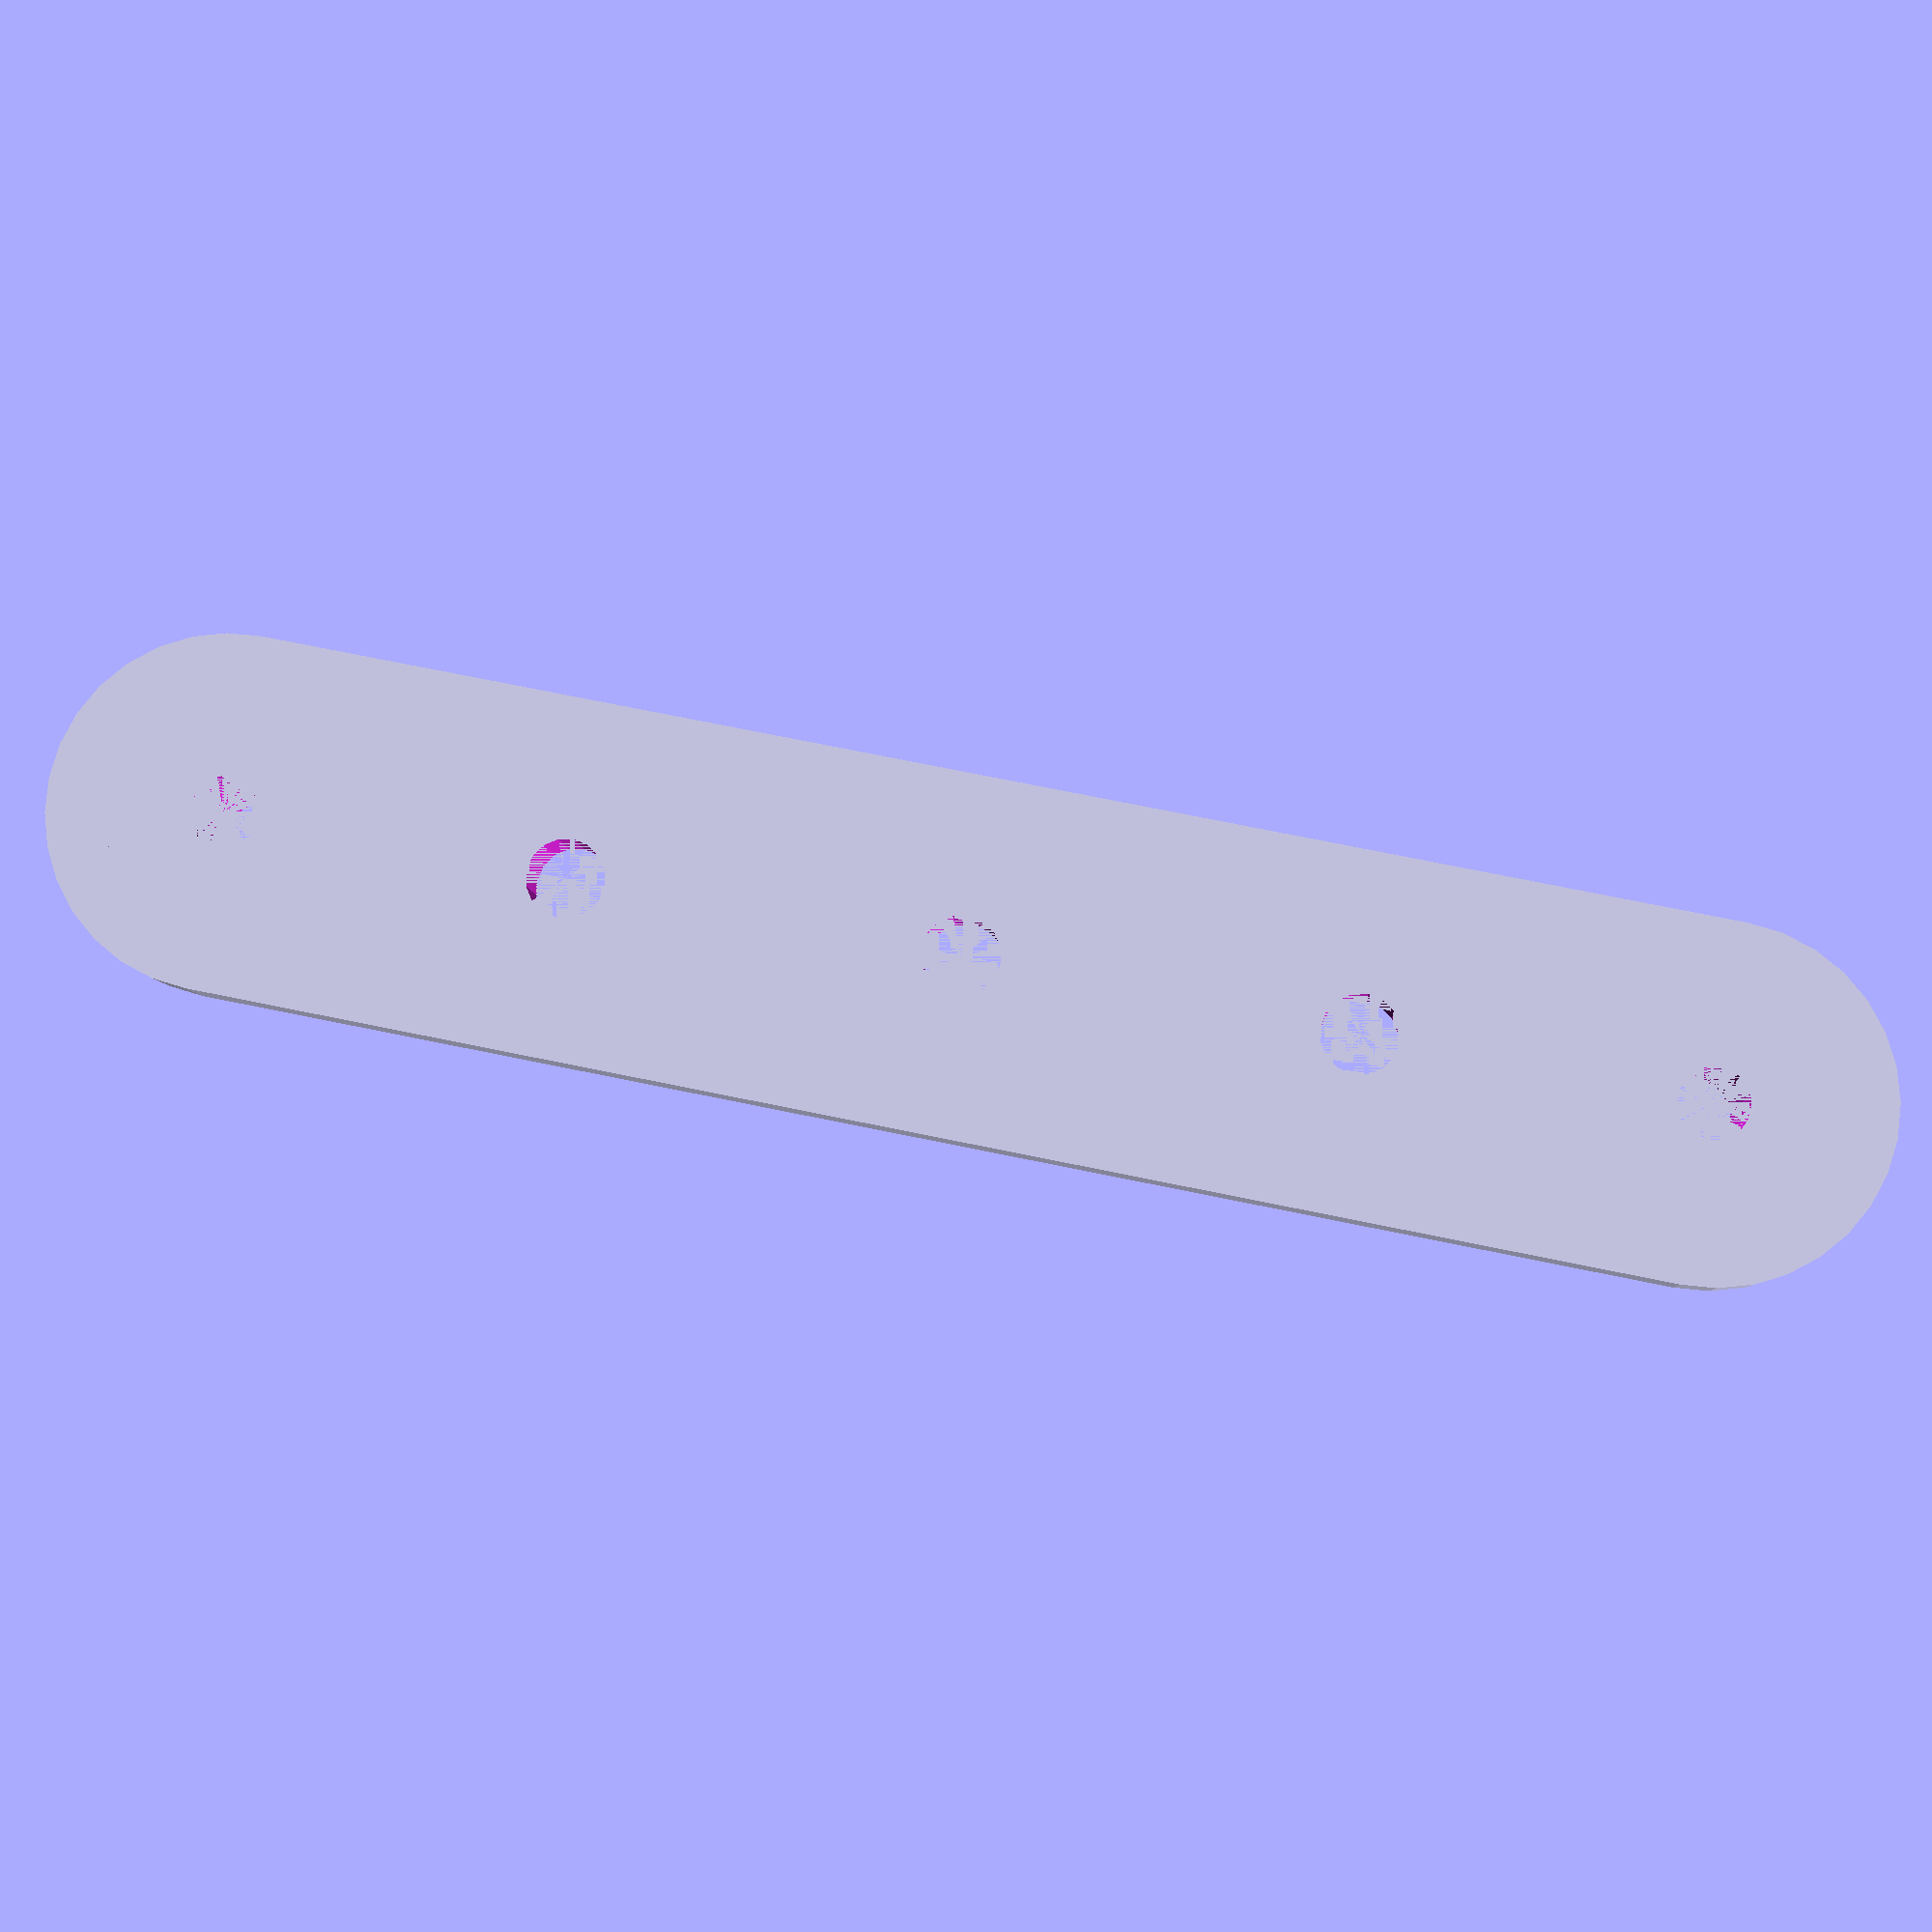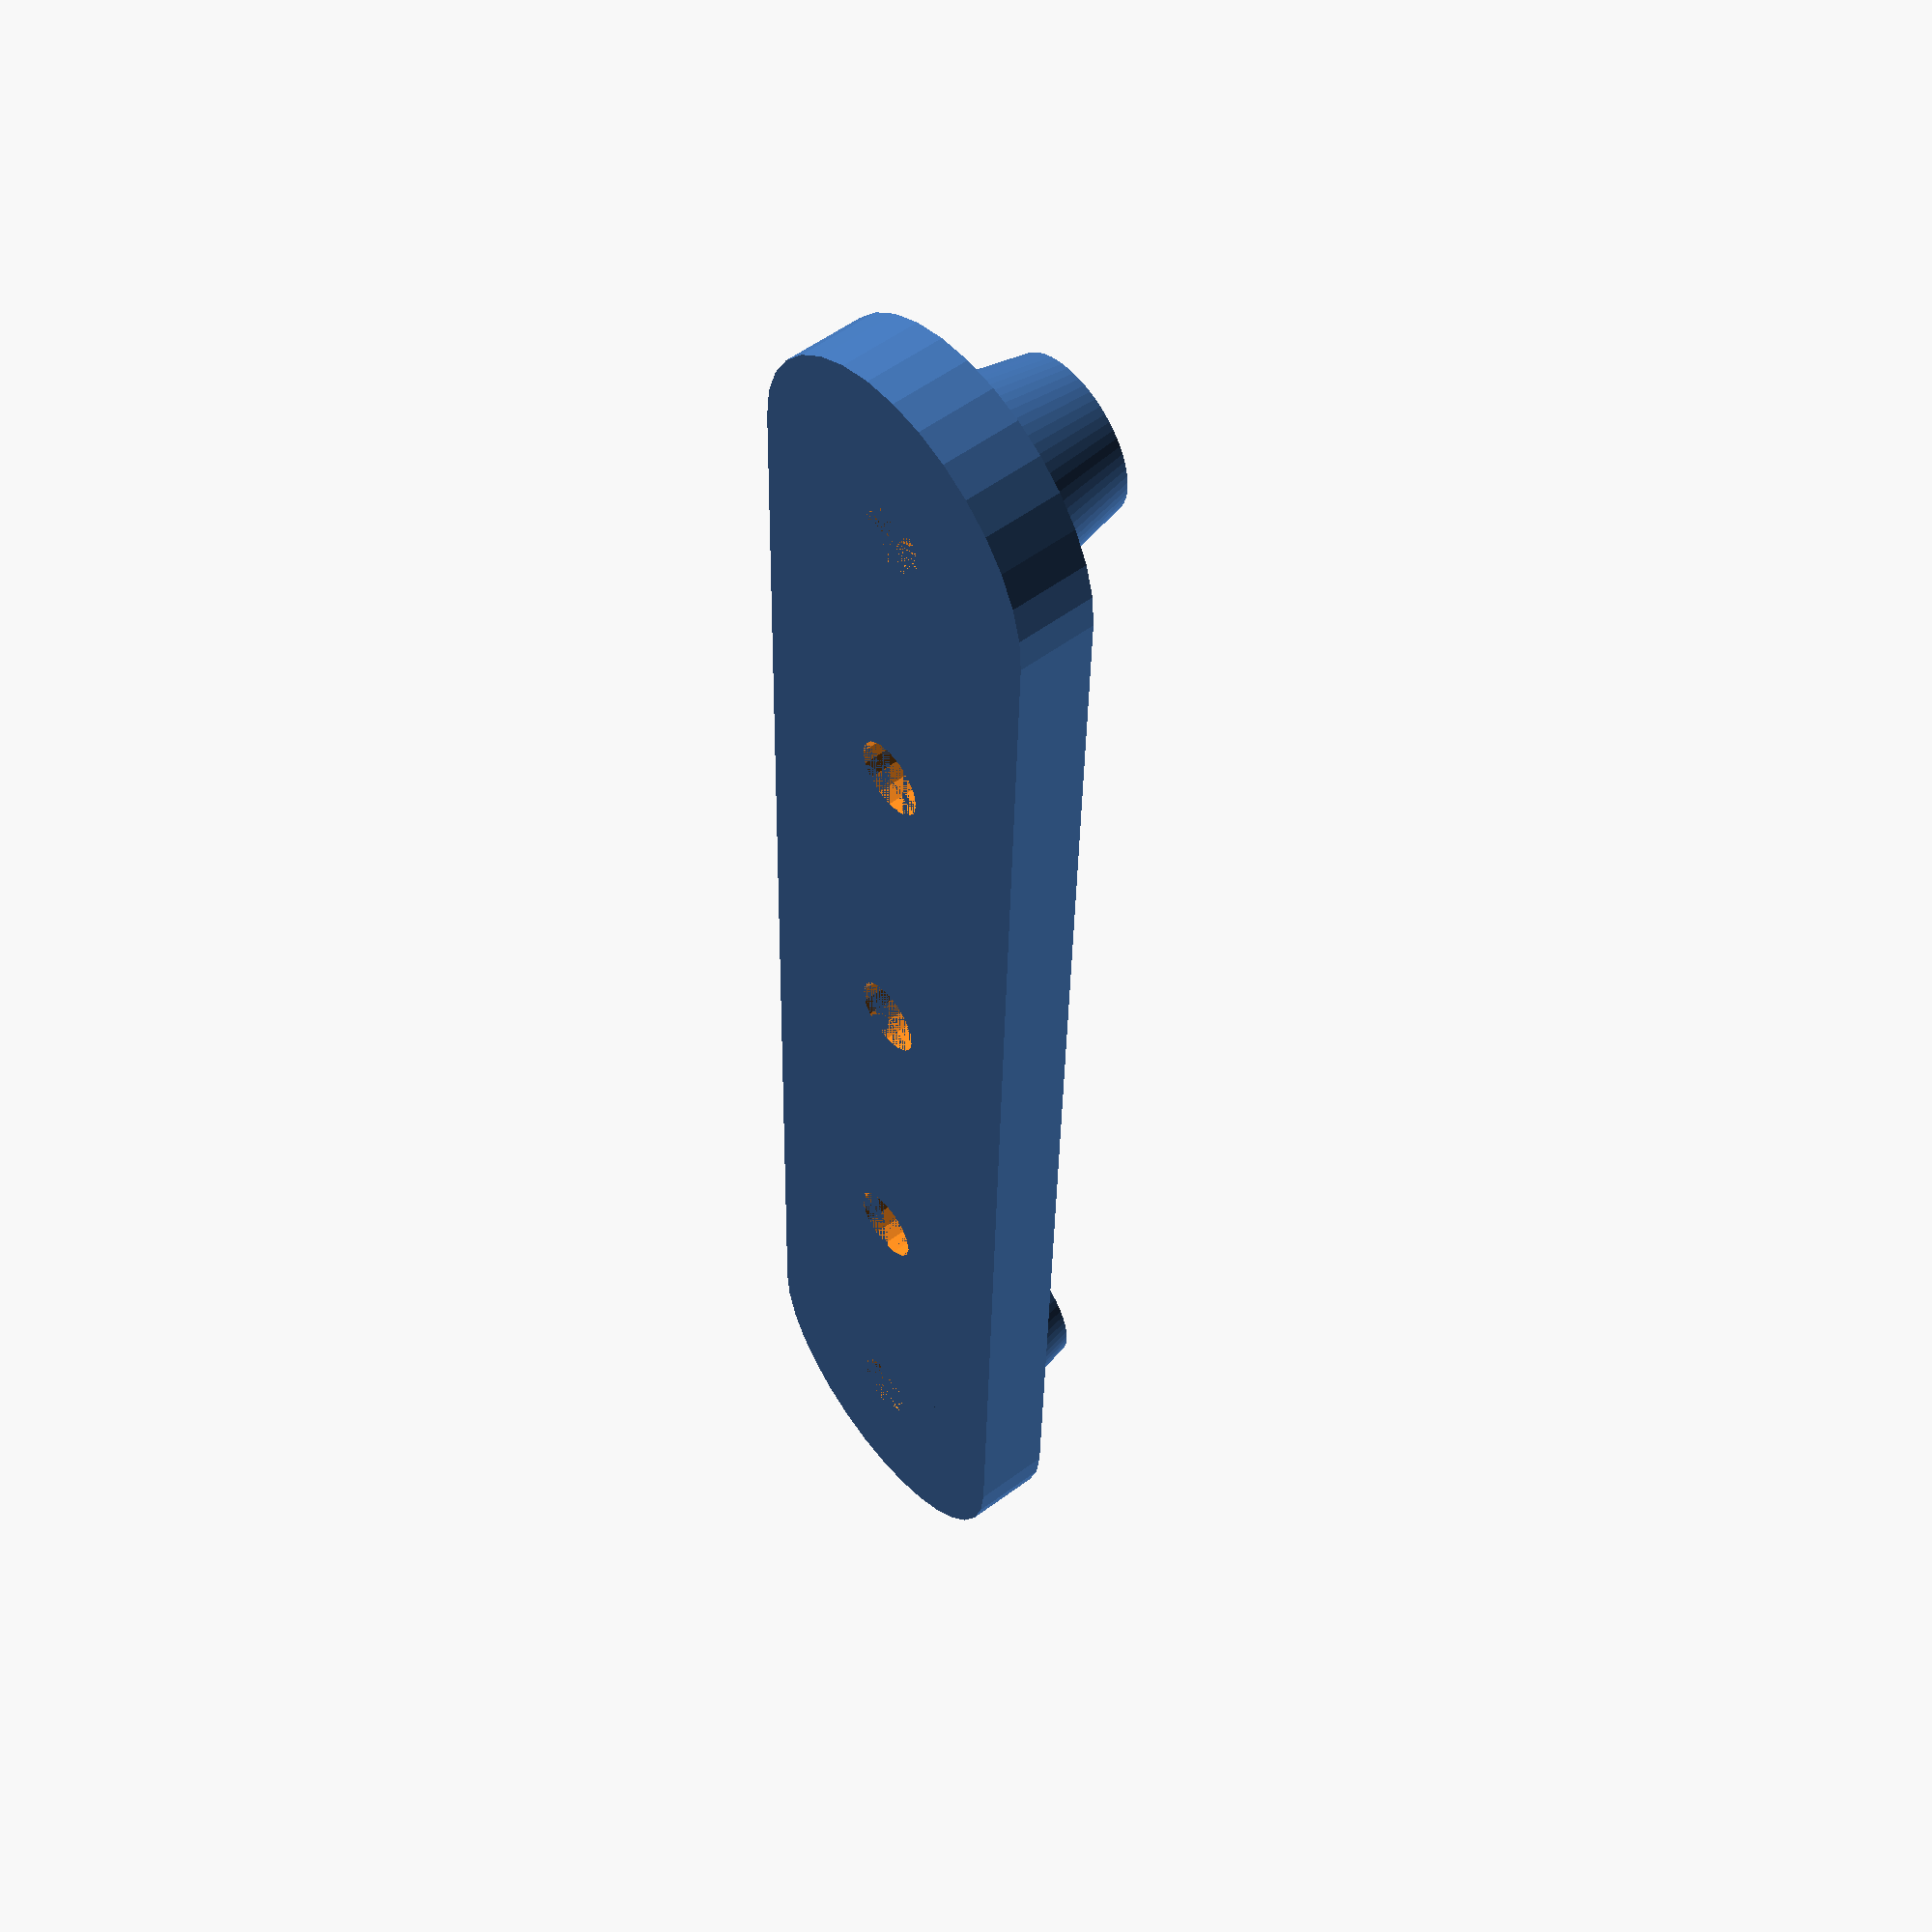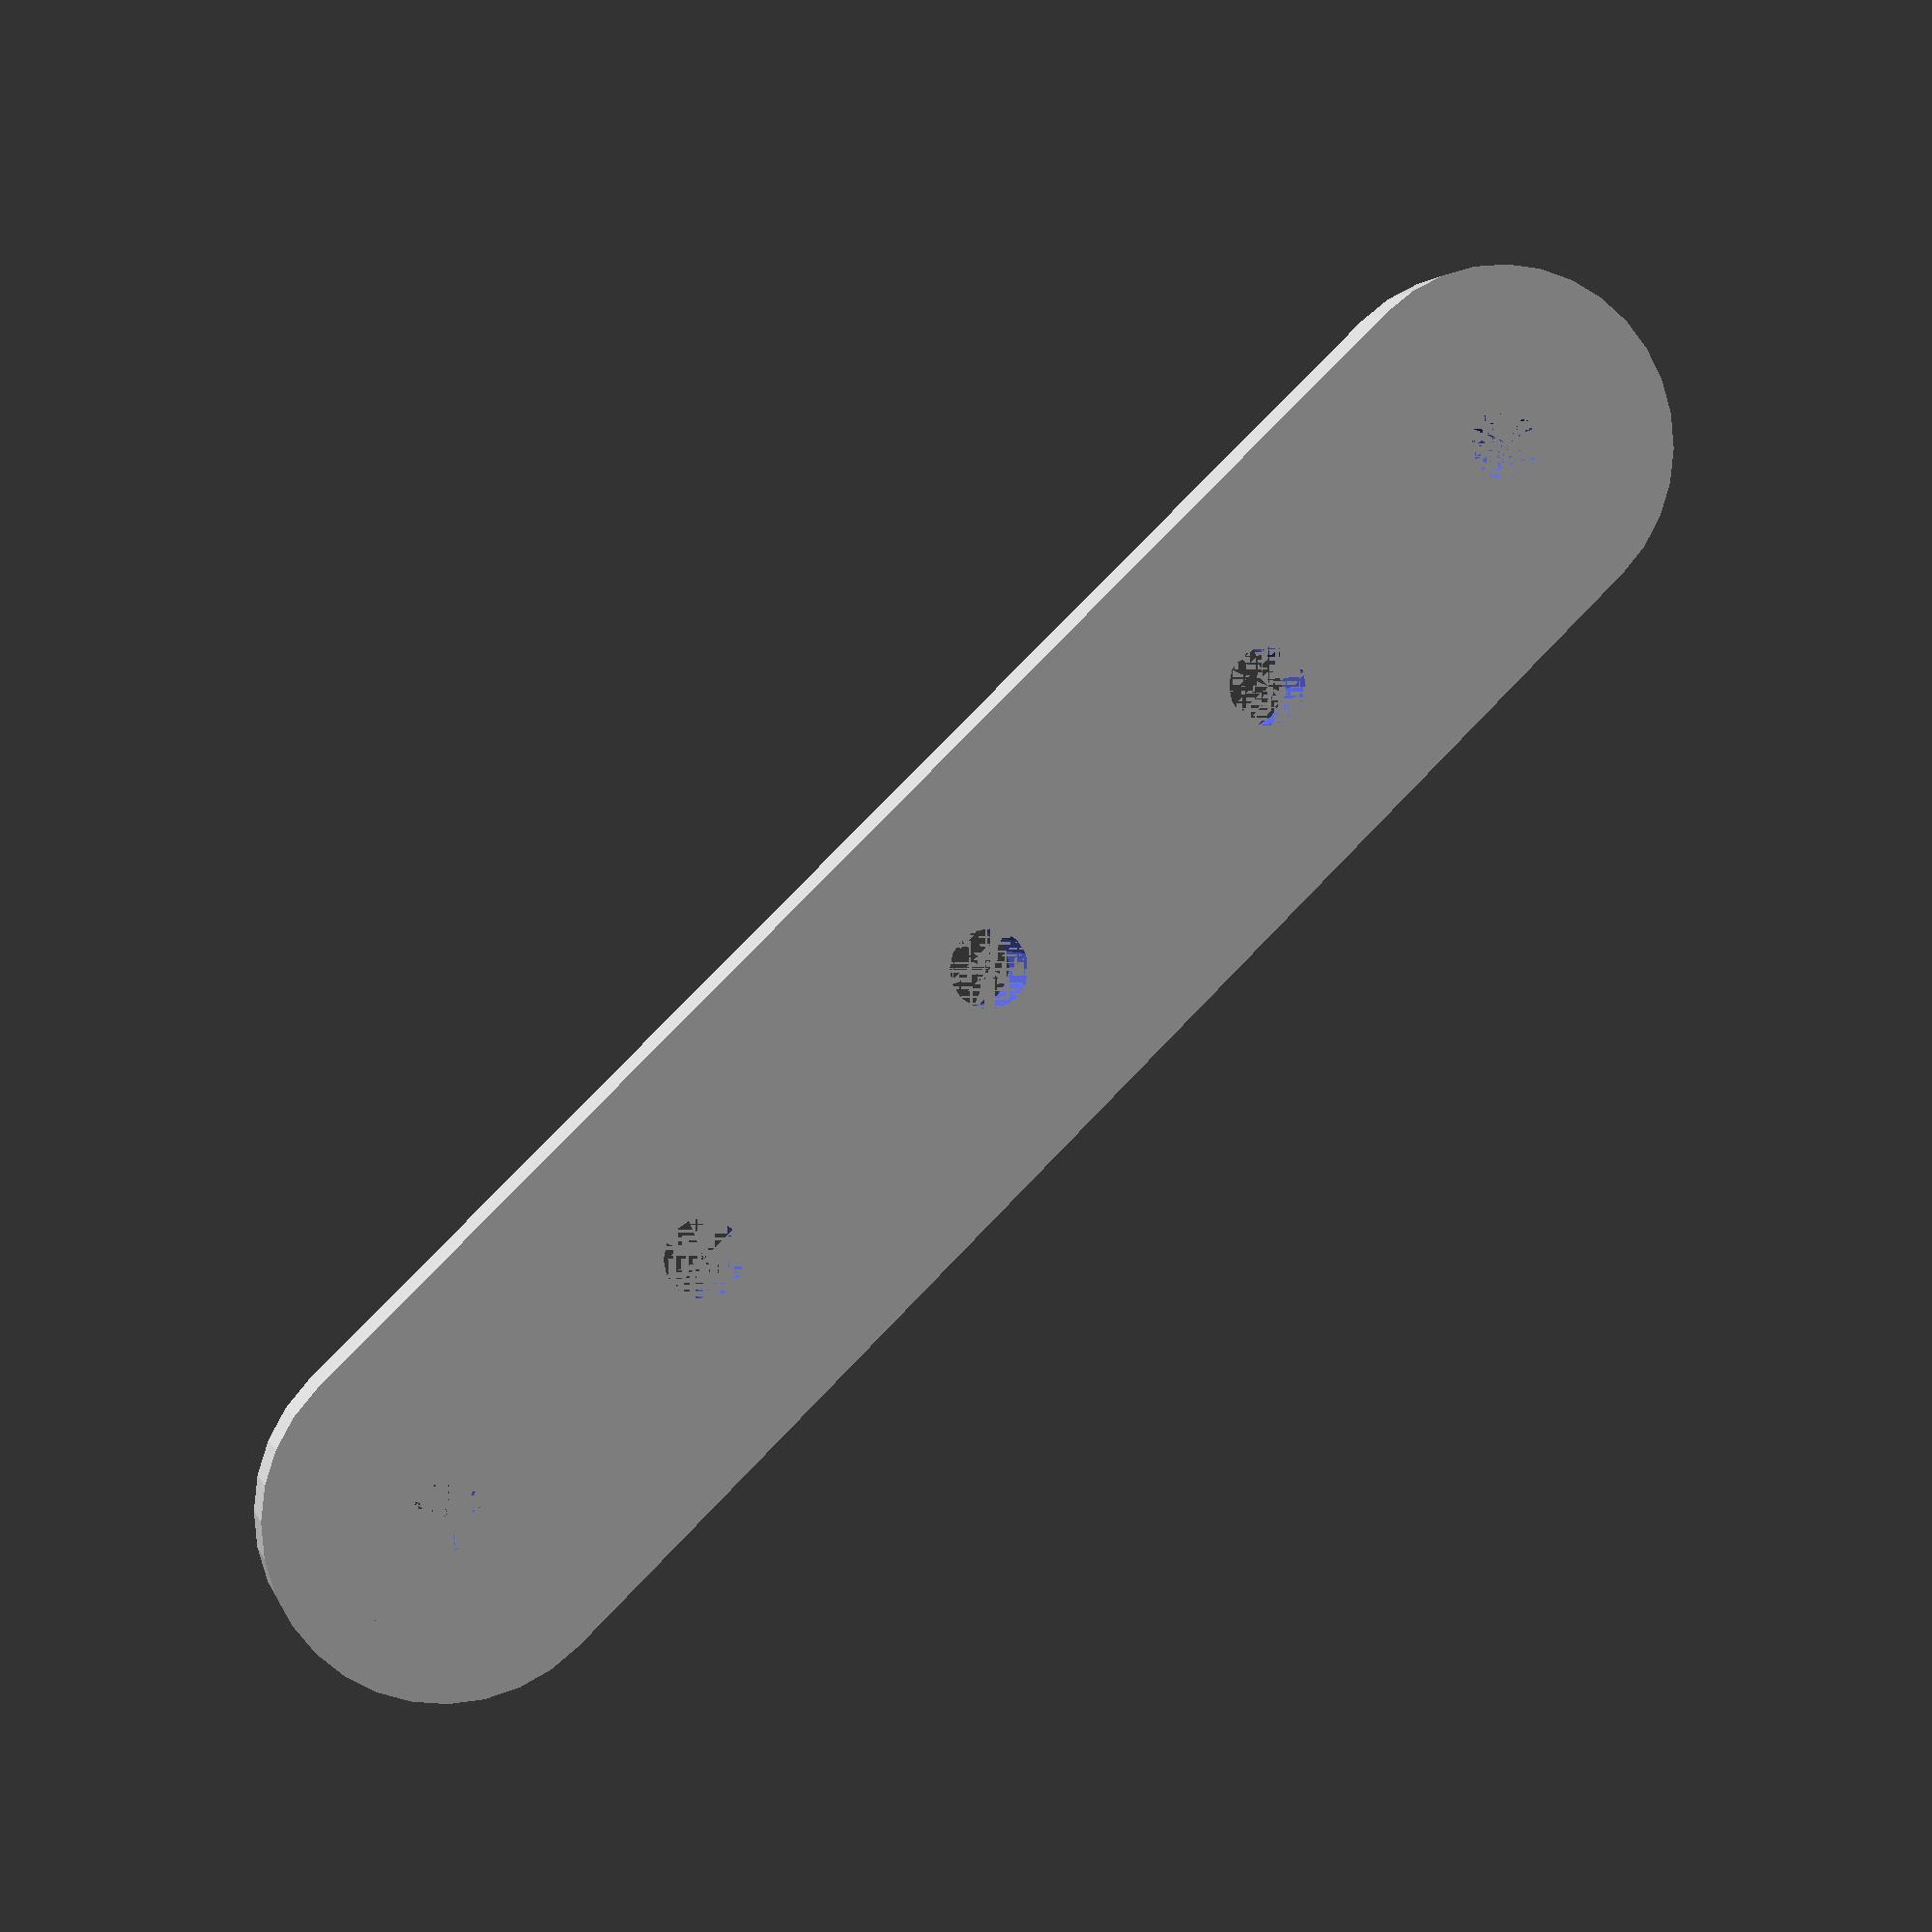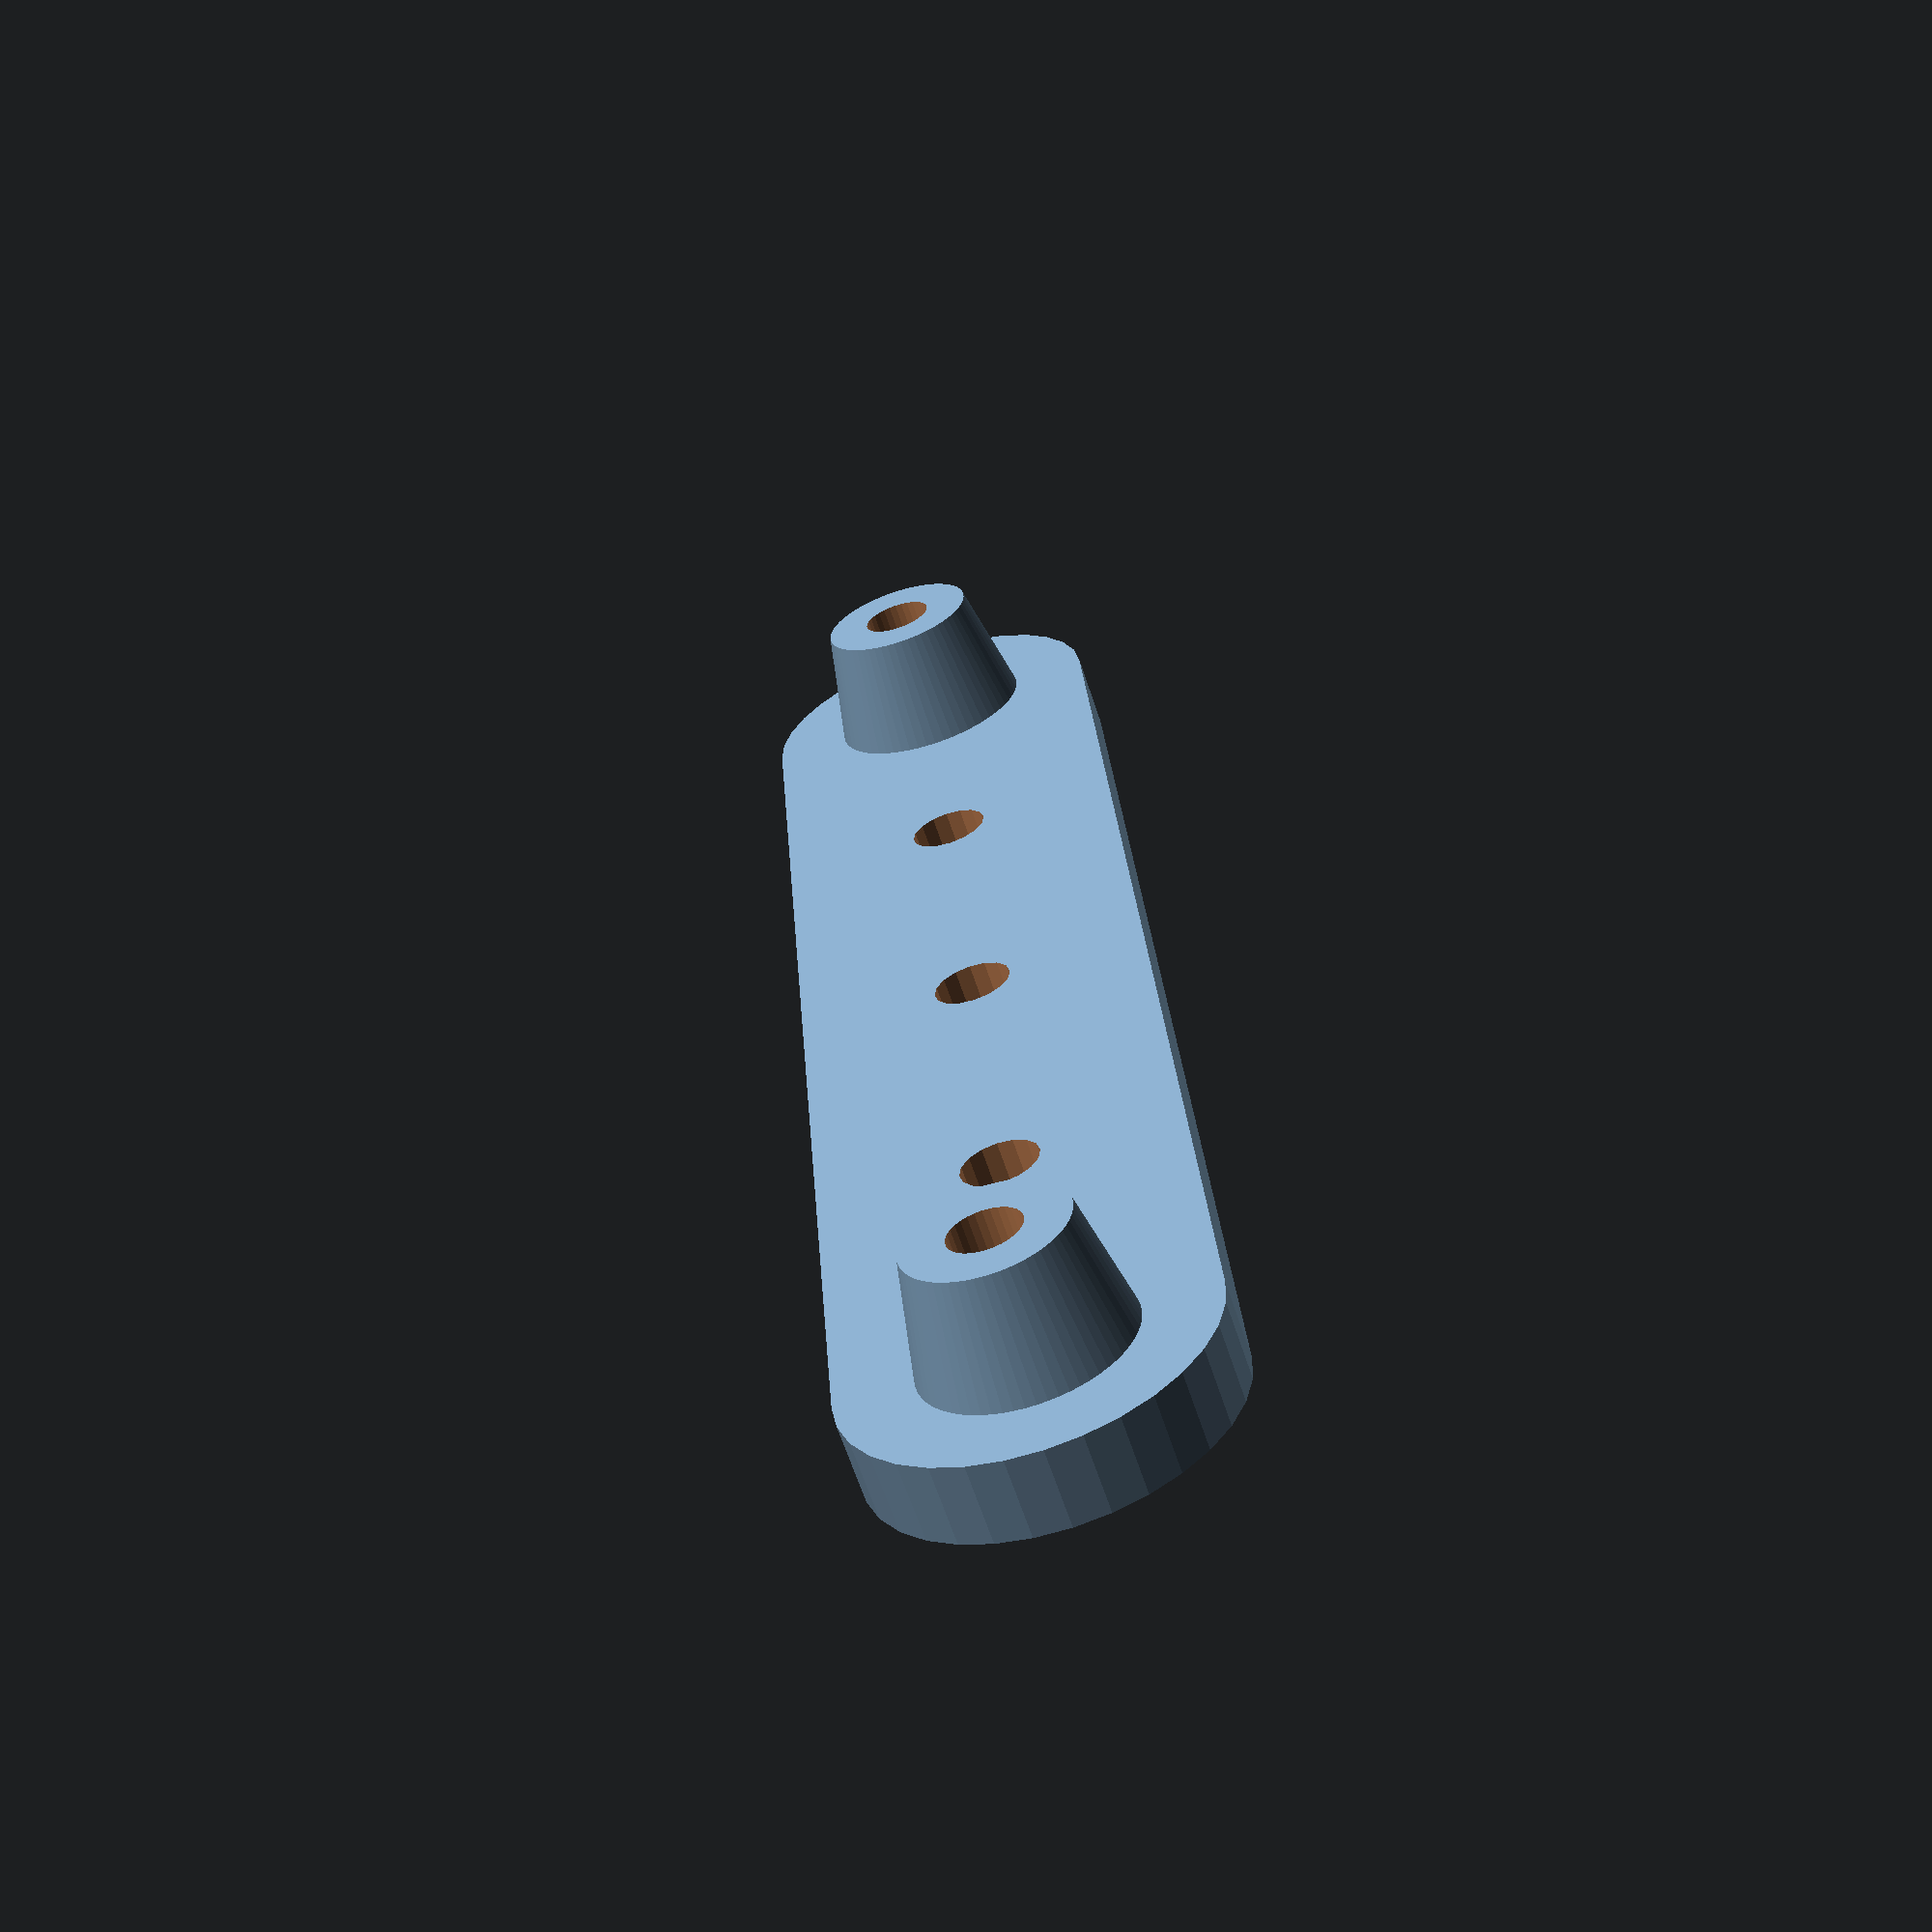
<openscad>
L1=37.5;
W1=0.0001;

difference() {
minkowski() {
translate([-L1/2,-W1/2])
cube([L1,W1,2]);
cylinder(d=9,h=0.0001,$fn=32);

}

translate([10,0,0])
cylinder(d=2,h=4,$fn=16);

translate([-10,0,0])
cylinder(d=2,h=4,$fn=16);

translate([0,0,0])
cylinder(d=2,h=4,$fn=16);

translate([0,0,0])
cylinder(d=2,h=4,$fn=16);

translate([L1/2,W1/2,0])
standoffh();
translate([L1/2,-W1/2,0])
standoffh();
translate([-L1/2,W1/2,0])
standoffh();
translate([-L1/2,-W1/2,0])
standoffh();
}

translate([-L1/2,W1/2,0])
standoff();
translate([L1/2,-W1/2,0])
standoff();
translate([-L1/2,-W1/2,0])
standoff();
translate([L1/2,W1/2,0])
standoff();

module standoff() {
    difference() {
        cylinder(d1=6,d2=4,h=5,$fn=64);
        cylinder(d=1.8,h=6,$fn=32);
    }
}

module standoff2() {
        cylinder(d1=6,d2=4,h=5,$fn=64);
        cylinder(d=2.1,h=6.5,$fn=32);
}

module standoffh() {

        cylinder(d=1.8,h=6,$fn=32);
}
</openscad>
<views>
elev=185.8 azim=168.6 roll=357.0 proj=p view=solid
elev=305.5 azim=88.3 roll=231.7 proj=p view=wireframe
elev=358.3 azim=44.5 roll=166.8 proj=p view=solid
elev=64.2 azim=266.2 roll=18.3 proj=p view=solid
</views>
